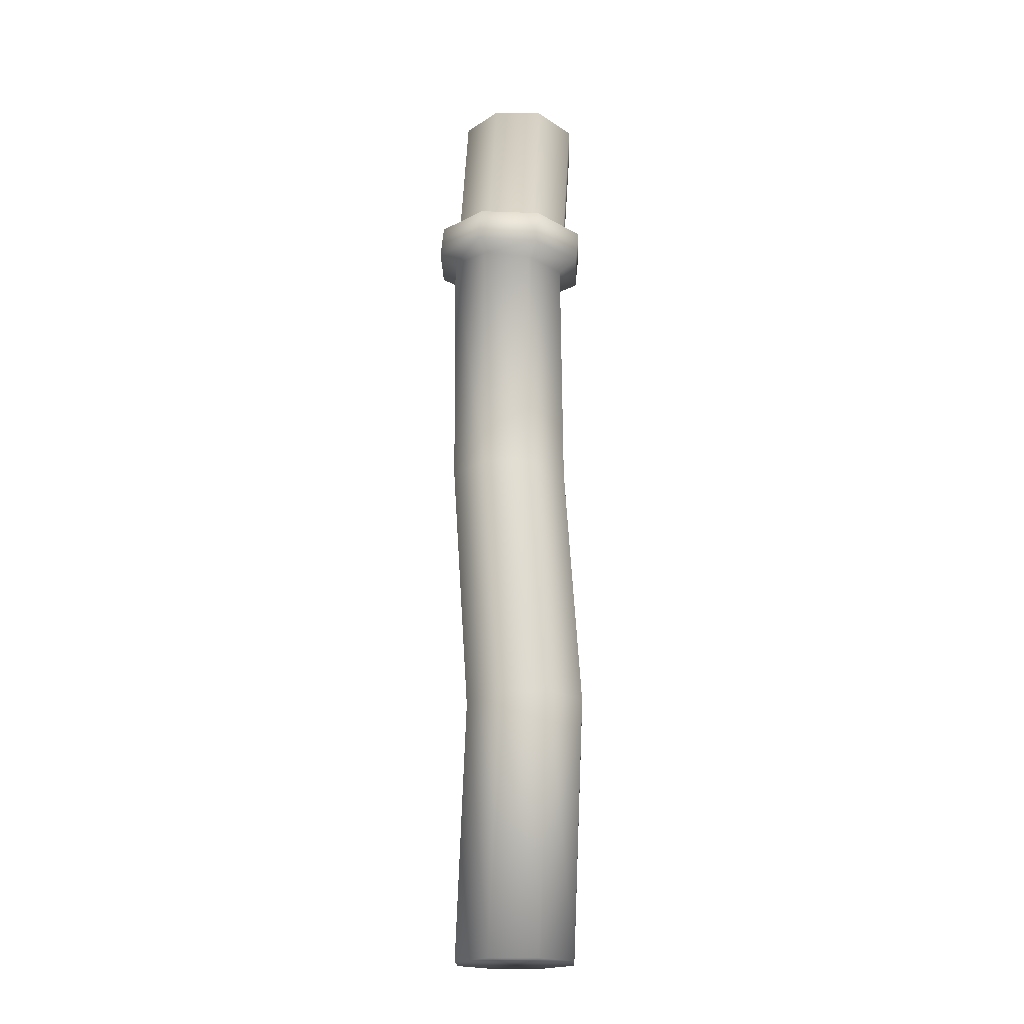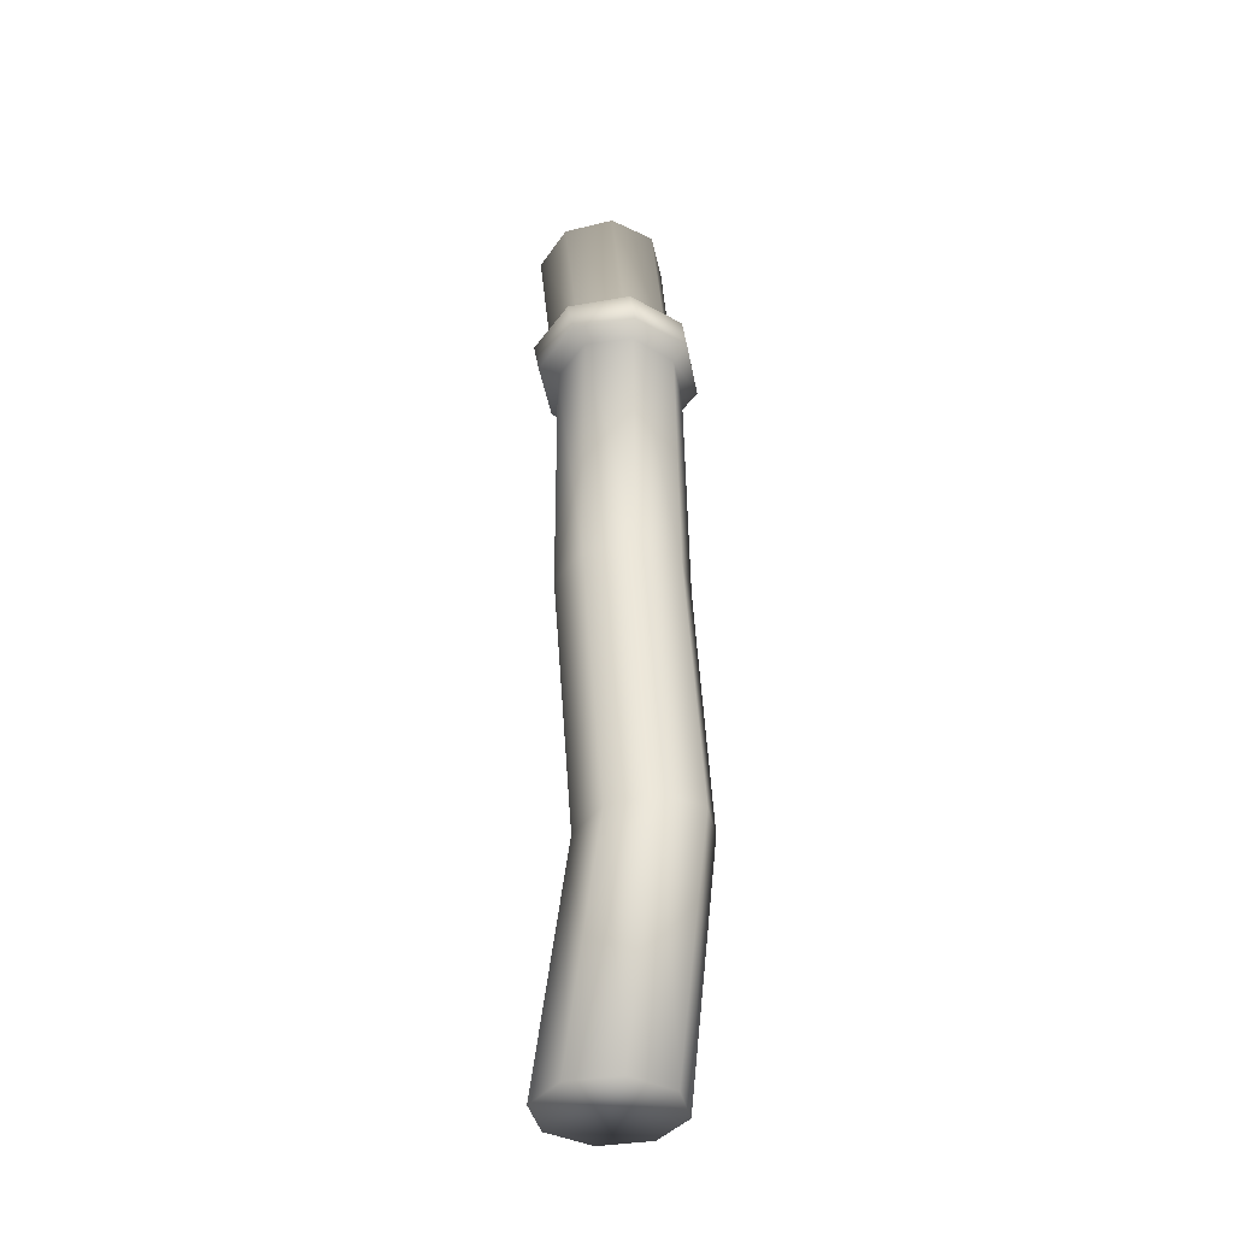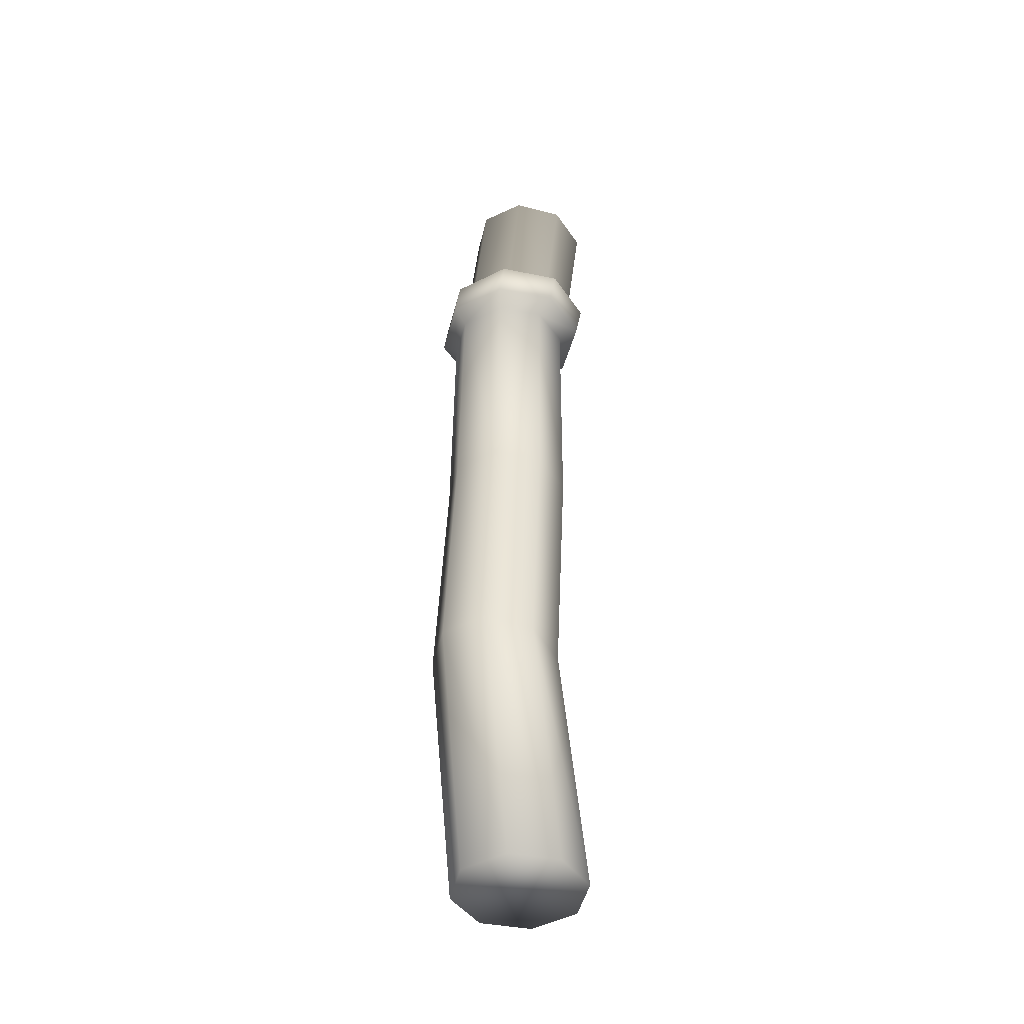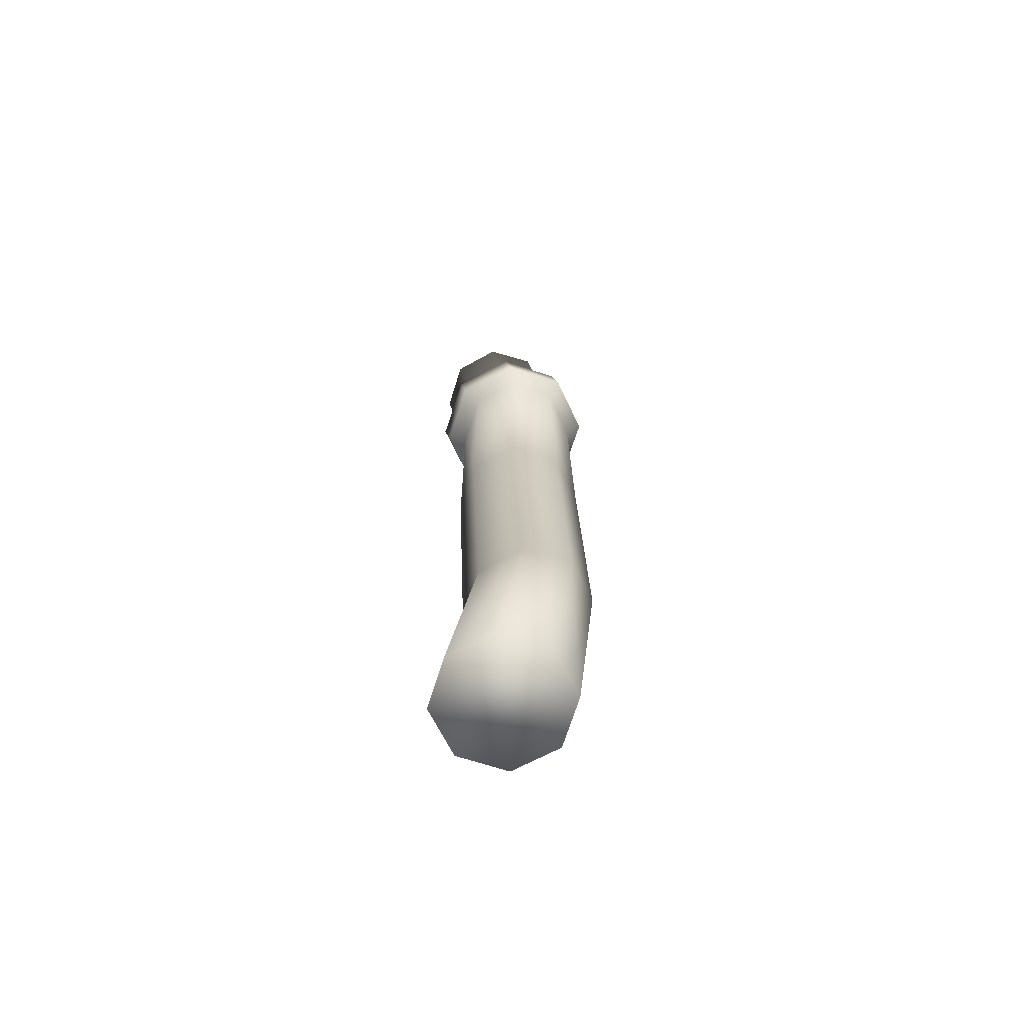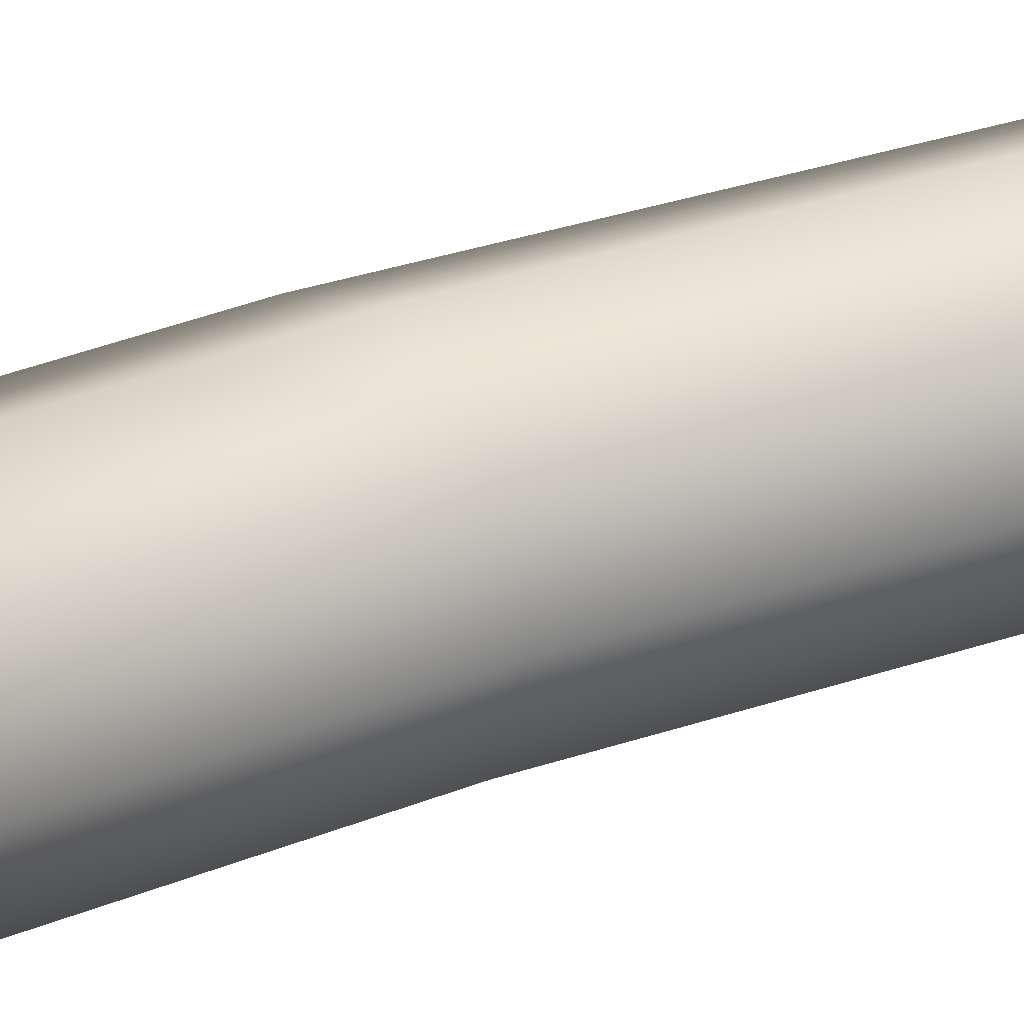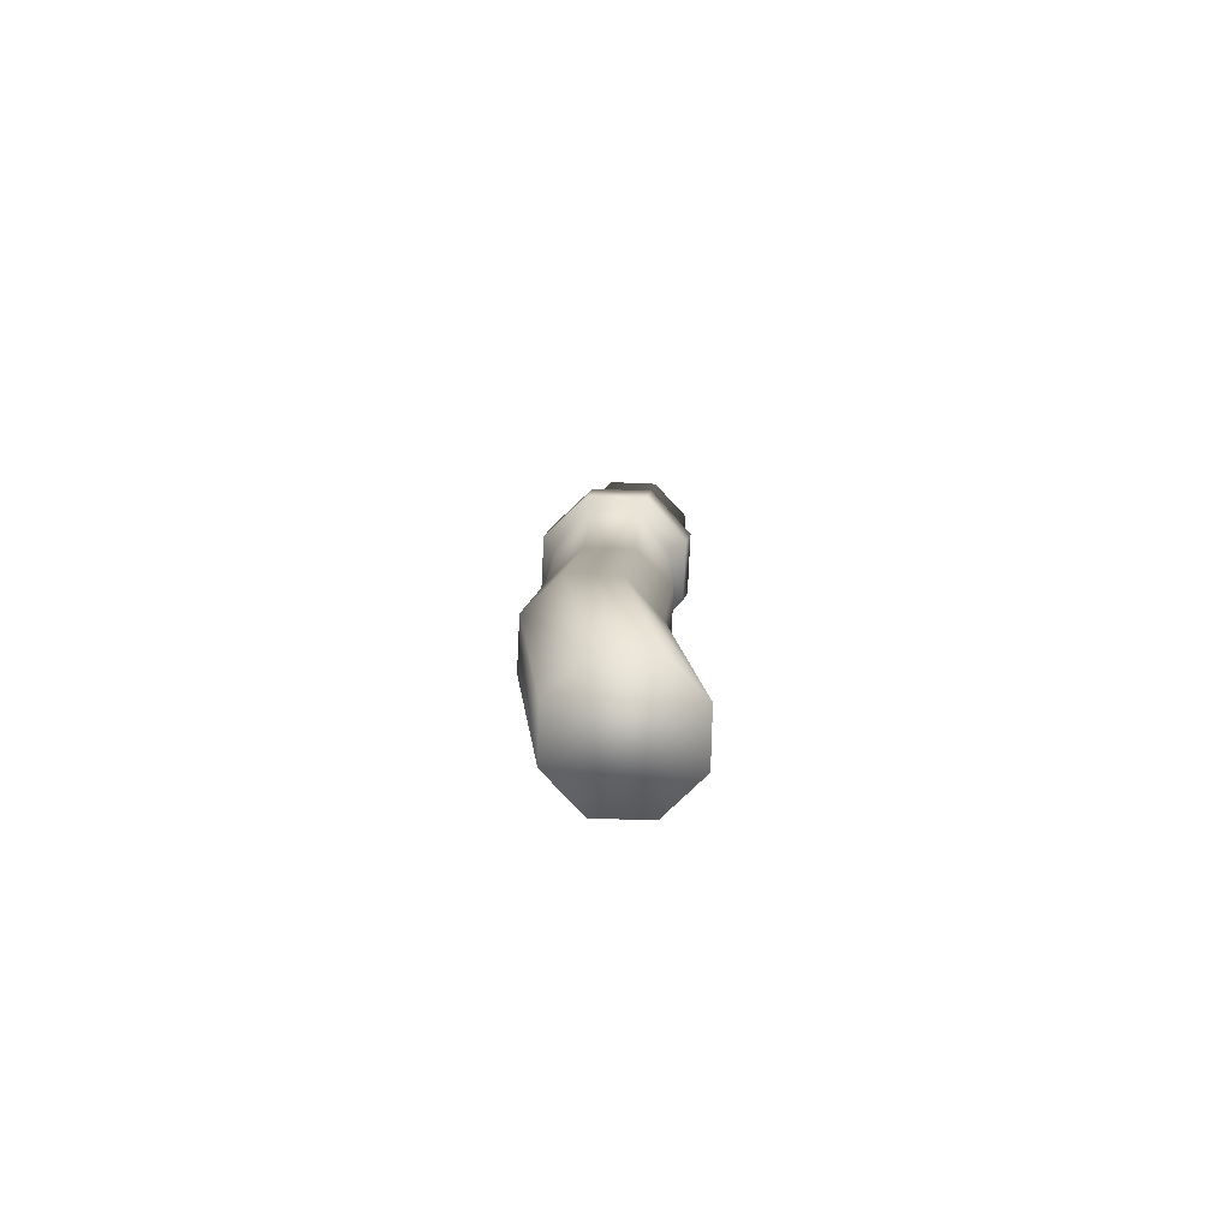
<metadata>
{"format":"obj","ext":"obj","renderer":"f3d","projection":"perspective","resolution":1024,"background":"white","views":[{"elev":-19.6,"azim":114.4,"up":"+Y"},{"elev":-38.0,"azim":34.4,"up":"+Y"},{"elev":-44.2,"azim":-169.9,"up":"+Y"},{"elev":-70.7,"azim":4.9,"up":"+Y"},{"elev":32.3,"azim":-120.6,"up":"+Z"},{"elev":-79.8,"azim":-159.0,"up":"+Y"}]}
</metadata>
<code>
o Right_post_Untitled.008
v -6.878 8e-05 -0
v -6.925 3.301 1e-06
v -6.943 8e-05 0.1564
v -6.989 3.293 0.1564
v -7.099 8e-05 0.2212
v -7.145 3.274 0.2212
v -7.255 8e-05 0.1564
v -7.3 3.254 0.1564
v -7.32 8e-05 -0
v -7.364 3.246 1e-06
v -7.255 8e-05 -0.1564
v -7.3 3.254 -0.1564
v -7.099 8e-05 -0.2212
v -7.145 3.274 -0.2212
v -6.943 8e-05 -0.1564
v -6.989 3.293 -0.1564
v -6.809 0.8913 -0.07136
v -6.831 1.771 -0
v -6.838 2.631 0.008798
v -6.899 2.645 0.1631
v -6.896 1.767 0.1564
v -6.869 0.8737 0.0832
v -7.051 2.649 0.227
v -7.051 1.758 0.2212
v -7.022 0.8557 0.1472
v -7.206 2.641 0.1631
v -7.207 1.75 0.1564
v -7.178 0.8479 0.08321
v -7.274 2.625 0.008799
v -7.271 1.746 0
v -7.246 0.8549 -0.07136
v -7.214 2.61 -0.1455
v -7.207 1.75 -0.1564
v -7.186 0.8725 -0.2259
v -7.061 2.606 -0.2094
v -7.051 1.758 -0.2212
v -7.033 0.8905 -0.29
v -6.906 2.615 -0.1455
v -6.896 1.767 -0.1564
v -6.877 0.8983 -0.2259
v -6.875 2.83 0.006596
v -6.936 2.839 0.1614
v -7.089 2.836 0.2256
v -7.244 2.824 0.1614
v -7.311 2.81 0.006597
v -7.25 2.801 -0.1482
v -7.096 2.804 -0.2124
v -6.941 2.816 -0.1482
v -6.783 2.669 0.009237
v -6.858 2.677 0.2092
v -7.054 2.676 0.292
v -7.255 2.667 0.2092
v -7.343 2.656 0.009237
v -7.268 2.648 -0.1907
v -7.072 2.649 -0.2735
v -6.872 2.658 -0.1907
v -6.803 2.793 0.006383
v -6.881 2.797 0.207
v -7.078 2.792 0.2901
v -7.279 2.781 0.207
v -7.366 2.771 0.006384
v -7.289 2.767 -0.1942
v -7.092 2.772 -0.2773
v -6.89 2.783 -0.1942
f 41 2 4 42
f 42 4 6 43
f 43 6 8 44
f 44 8 10 45
f 45 10 12 46
f 46 12 14 47
f 4 2 16 14 12 10 8 6
f 48 16 2 41
f 47 14 16 48
f 1 3 5 7 9 11 13 15
f 1 17 22 3
f 17 18 21 22
f 18 19 20 21
f 3 22 25 5
f 22 21 24 25
f 21 20 23 24
f 5 25 28 7
f 25 24 27 28
f 24 23 26 27
f 7 28 31 9
f 28 27 30 31
f 27 26 29 30
f 9 31 34 11
f 31 30 33 34
f 30 29 32 33
f 11 34 37 13
f 34 33 36 37
f 33 32 35 36
f 15 40 17 1
f 40 39 18 17
f 39 38 19 18
f 13 37 40 15
f 37 36 39 40
f 36 35 38 39
f 26 23 51 52
f 41 42 58 57
f 43 44 60 59
f 38 35 55 56
f 45 46 62 61
f 32 29 53 54
f 48 41 57 64
f 23 20 50 51
f 49 57 58 50
f 50 58 59 51
f 51 59 60 52
f 52 60 61 53
f 53 61 62 54
f 54 62 63 55
f 56 64 57 49
f 55 63 64 56
f 35 32 54 55
f 47 48 64 63
f 46 47 63 62
f 20 19 49 50
f 44 45 61 60
f 29 26 52 53
f 42 43 59 58
f 19 38 56 49

</code>
